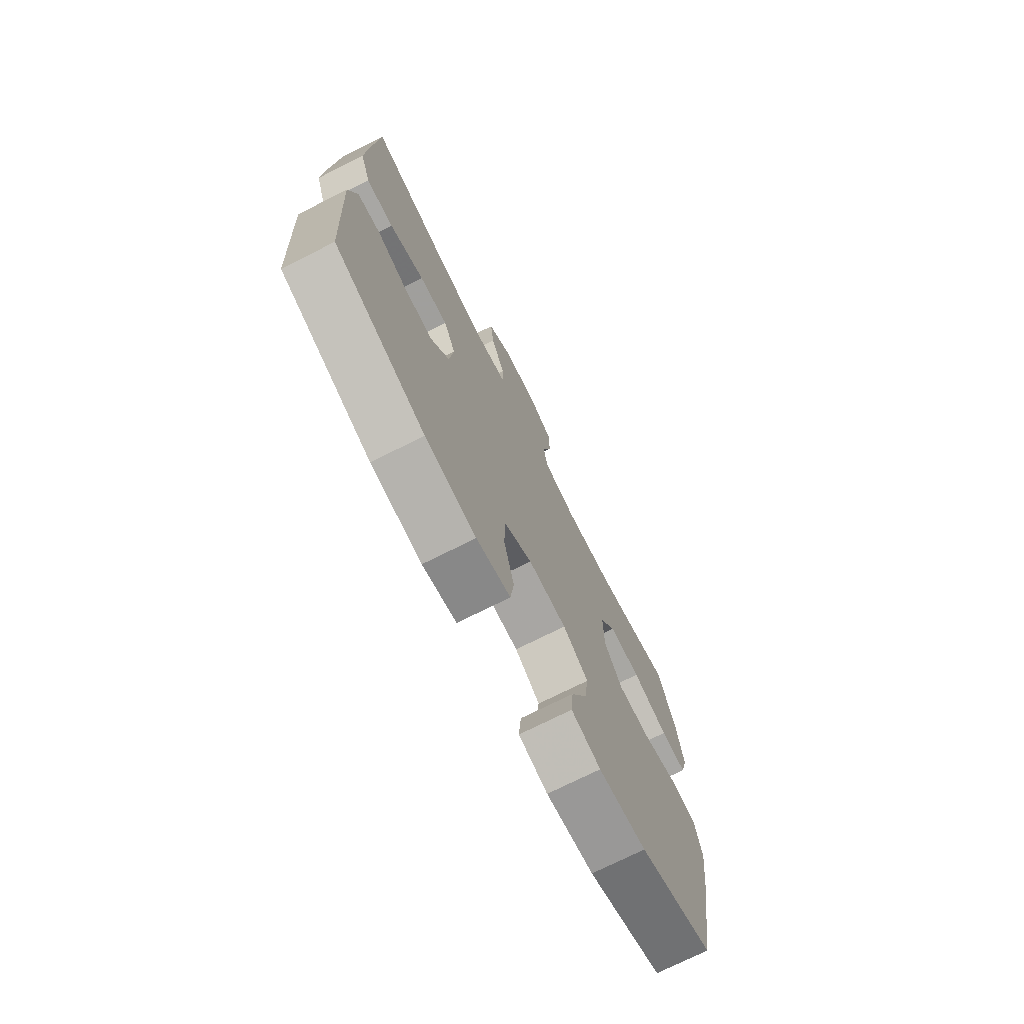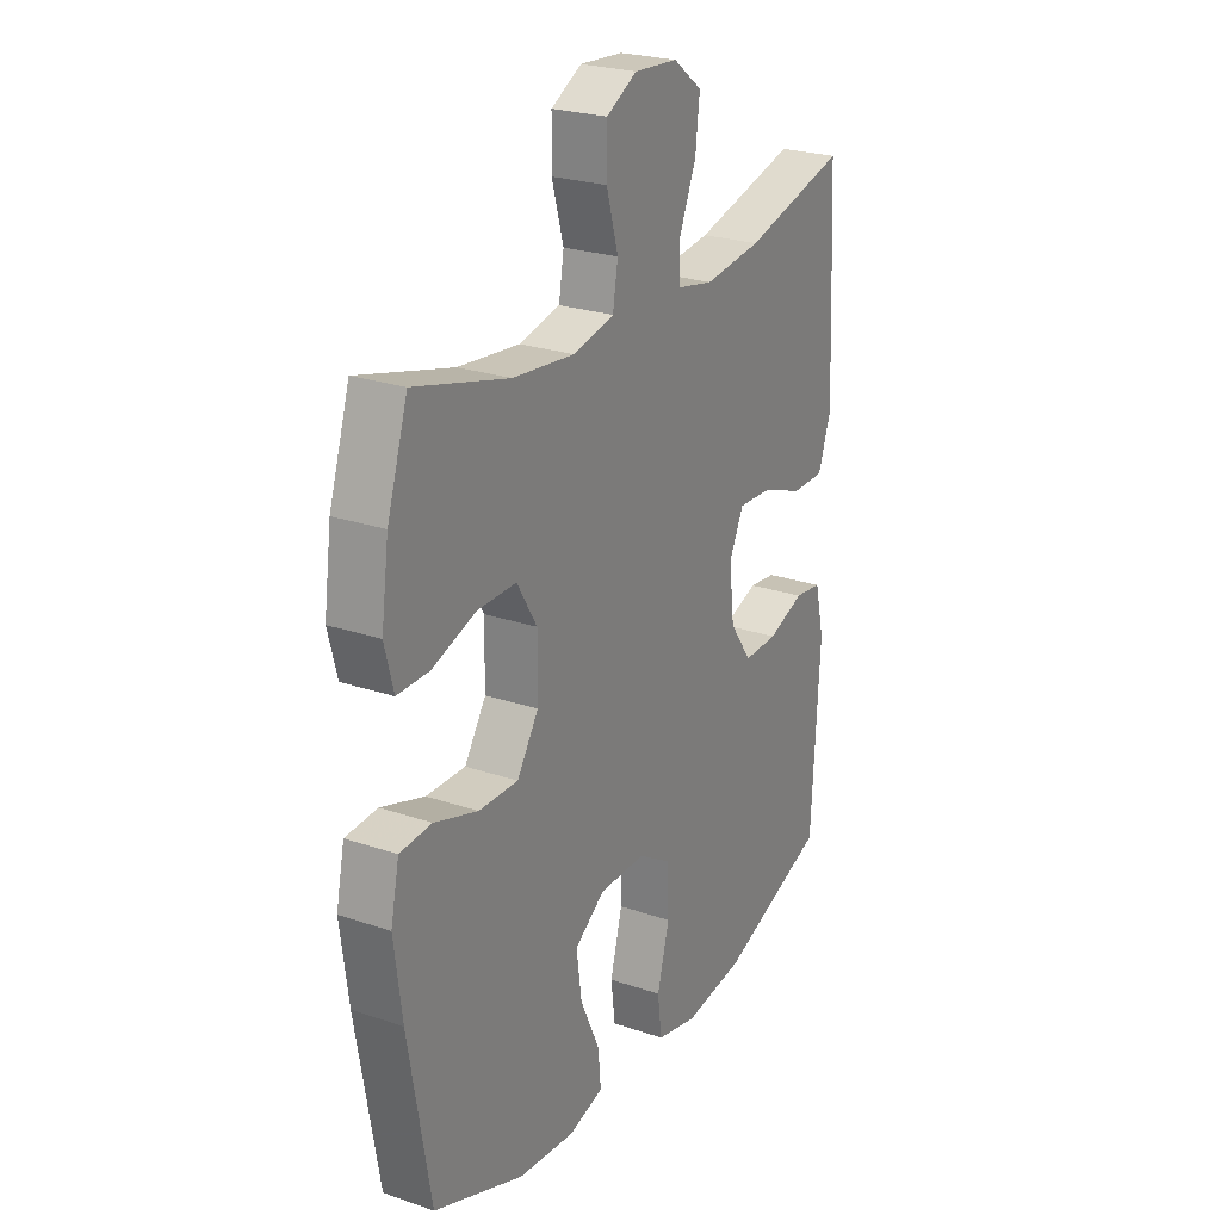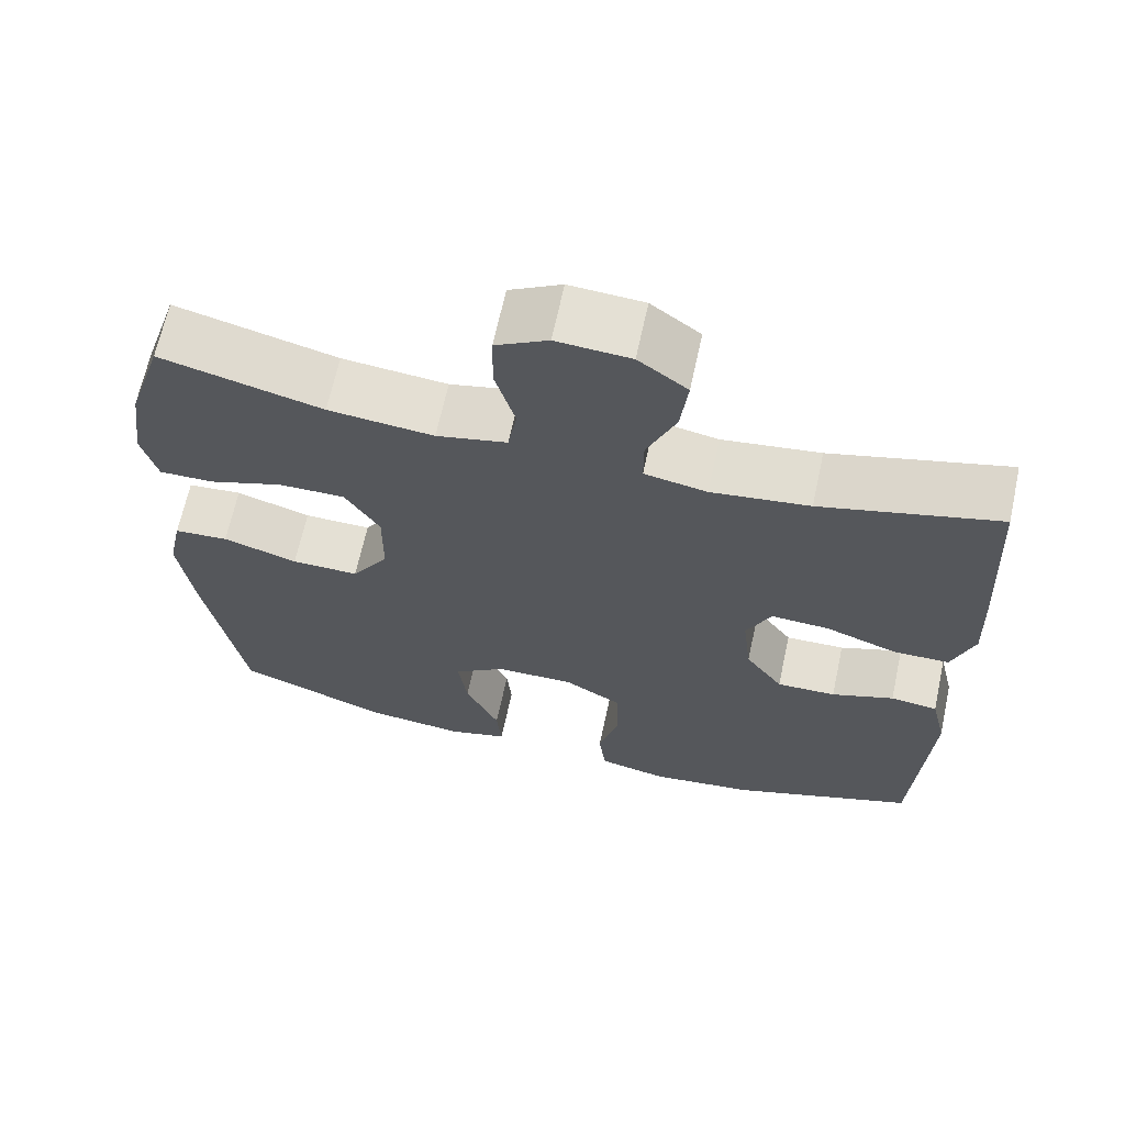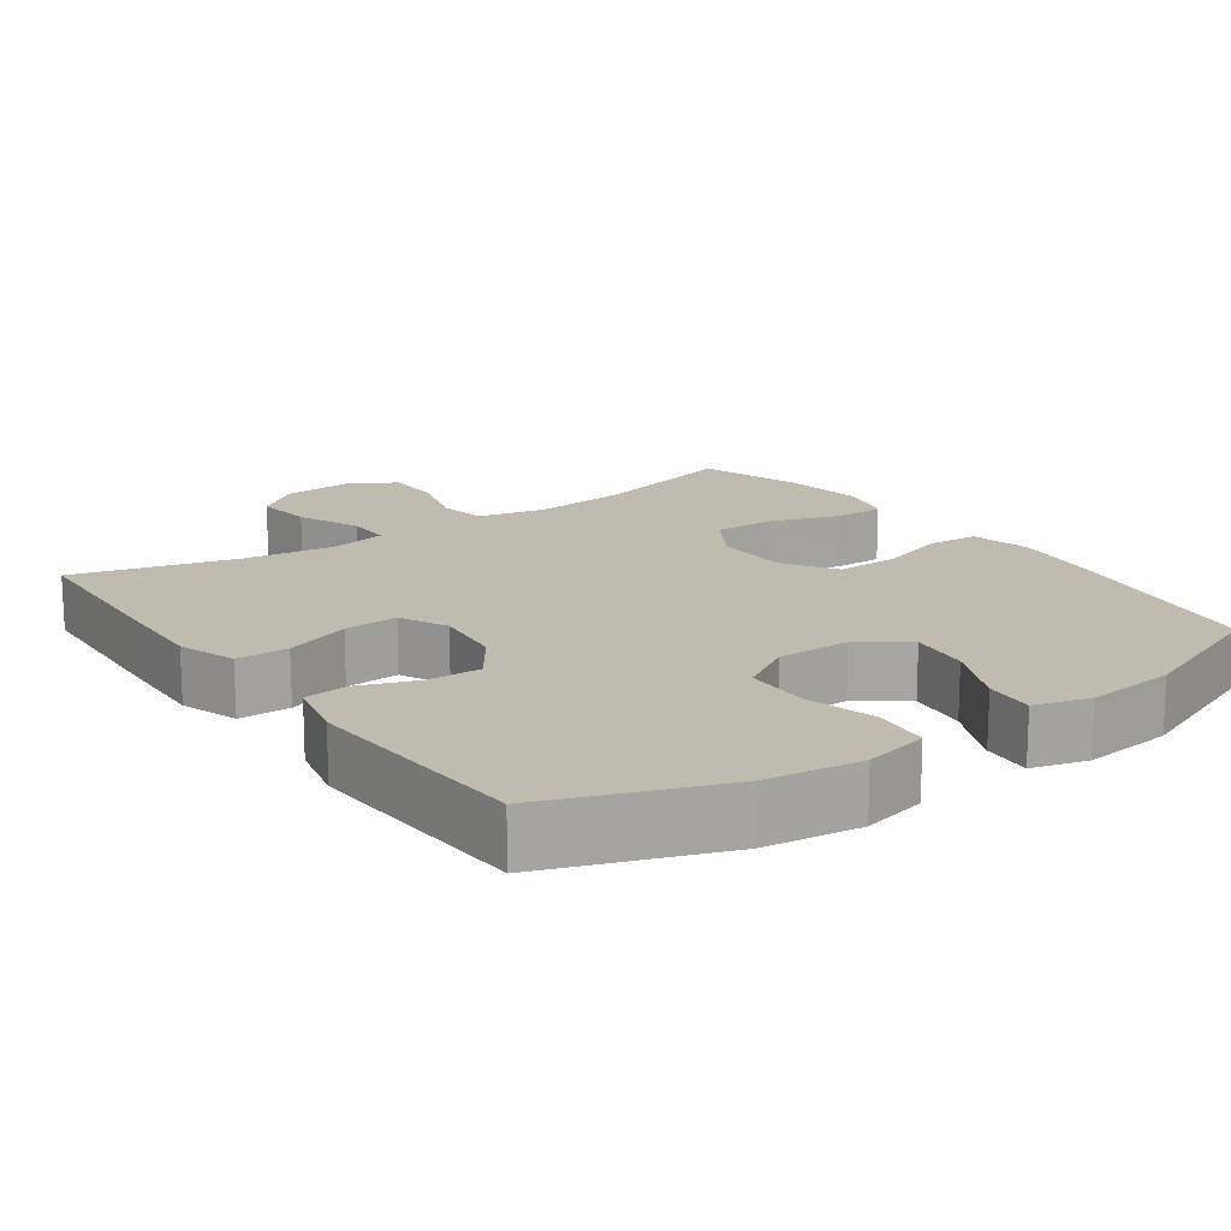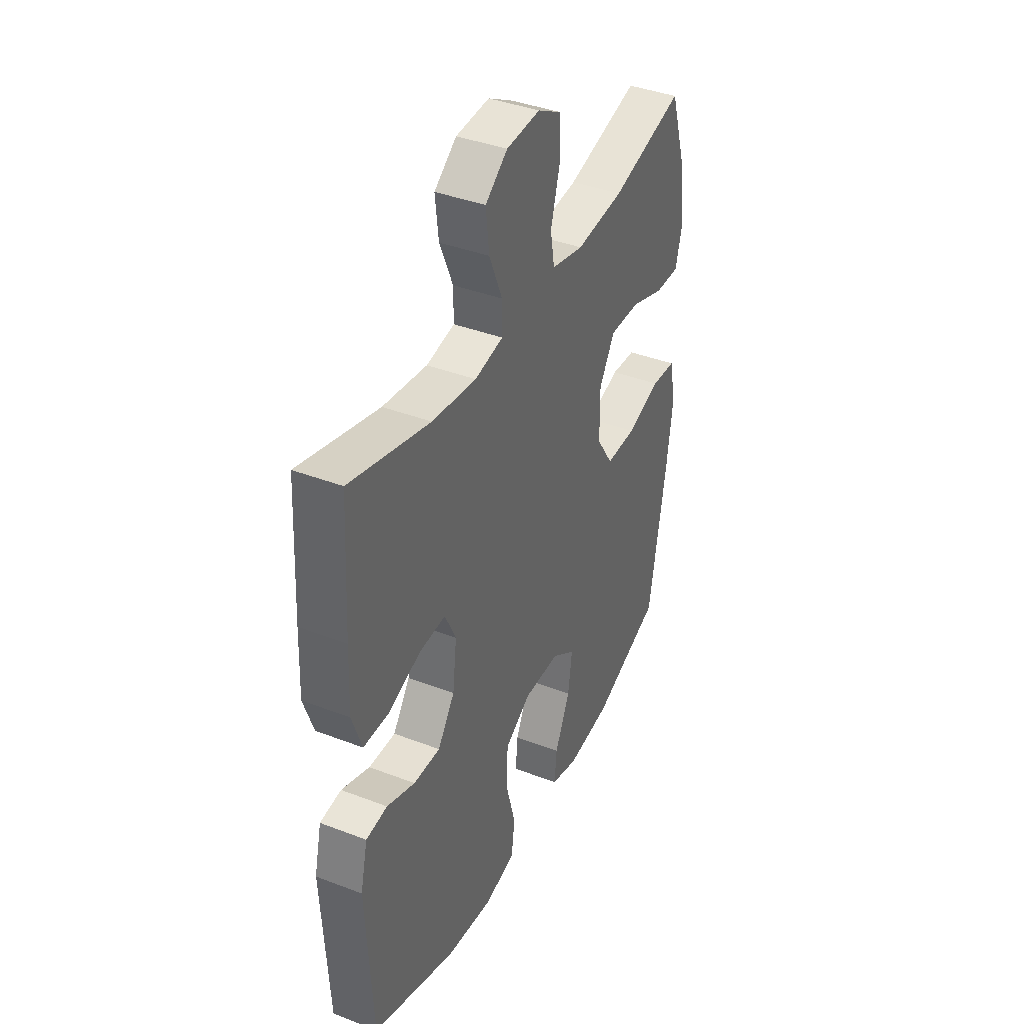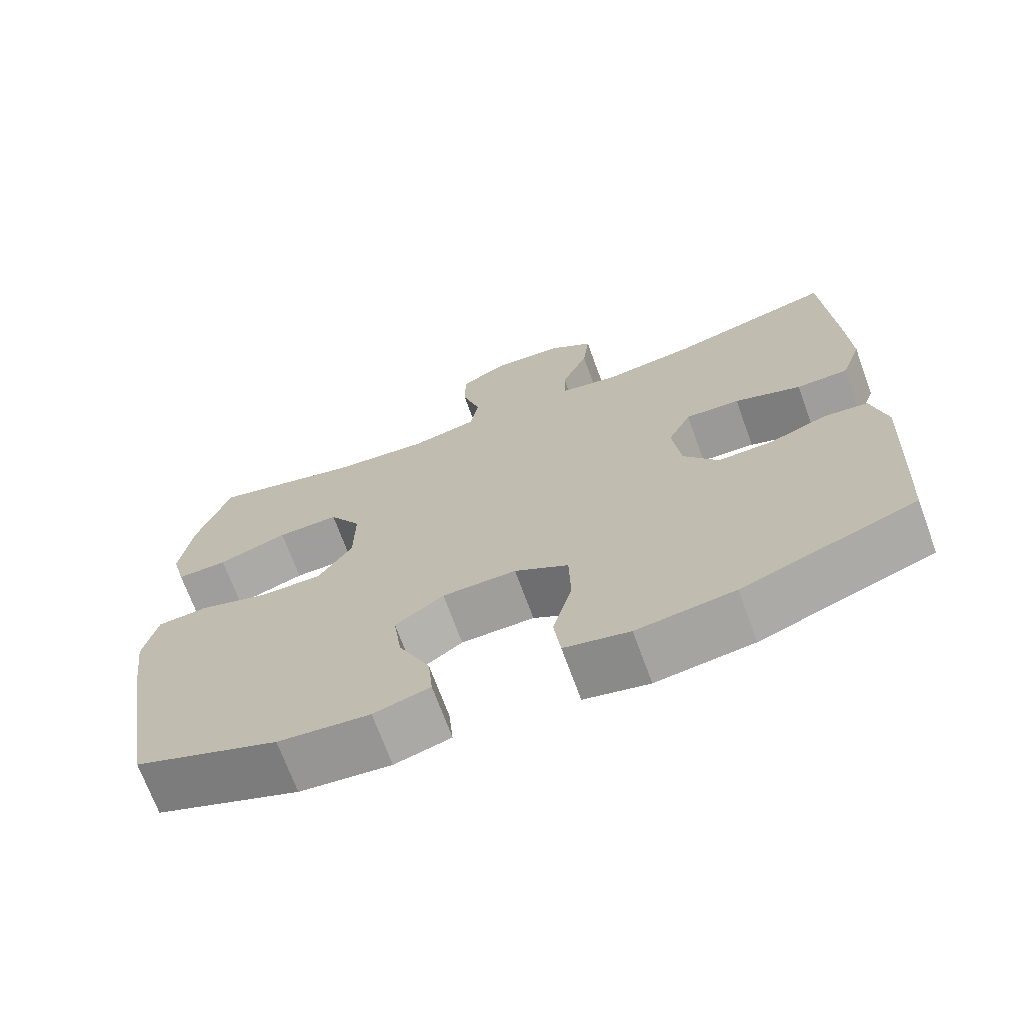
<metadata>
{"format":"obj","ext":"obj","renderer":"f3d","projection":"perspective","resolution":1024,"background":"white","views":[{"elev":-73.9,"azim":116.6,"up":"+Z"},{"elev":24.5,"azim":-60.8,"up":"+Z"},{"elev":66.2,"azim":12.2,"up":"+Z"},{"elev":16.2,"azim":144.6,"up":"+Y"},{"elev":39.6,"azim":115.5,"up":"+Z"},{"elev":-70.5,"azim":20.1,"up":"+Z"}]}
</metadata>
<code>
v -0.5 0.07 -0.5
v -0.547 0.07 -0.224
v -0.564 0.07 -0.094
v -0.546 0.07 -0.009
v -0.478 0.07 -0.004
v -0.385 0.07 -0.034
v -0.301 0.07 -0.035
v -0.255 0.07 0.036
v -0.254 0.07 0.138
v -0.297 0.07 0.209
v -0.38 0.07 0.208
v -0.473 0.07 0.176
v -0.541 0.07 0.175
v -0.56 0.07 0.248
v -0.544 0.07 0.363
v -0.5 0.07 0.5
v -0.299 0.07 0.447
v -0.168 0.07 0.434
v -0.08 0.07 0.454
v -0.069 0.07 0.519
v -0.094 0.07 0.607
v -0.093 0.07 0.683
v -0.028 0.07 0.719
v 0.064 0.07 0.713
v 0.125 0.07 0.667
v 0.116 0.07 0.588
v 0.08 0.07 0.502
v 0.08 0.07 0.441
v 0.158 0.07 0.426
v 0.28 0.07 0.442
v 0.5 0.07 0.5
v 0.513 0.07 0.264
v 0.518 0.07 0.143
v 0.491 0.07 0.065
v 0.421 0.07 0.064
v 0.332 0.07 0.097
v 0.259 0.07 0.101
v 0.228 0.07 0.036
v 0.239 0.07 -0.059
v 0.286 0.07 -0.126
v 0.36 0.07 -0.124
v 0.438 0.07 -0.095
v 0.497 0.07 -0.102
v 0.517 0.07 -0.188
v 0.5 0.07 -0.5
v 0.268 0.07 -0.585
v 0.138 0.07 -0.602
v 0.051 0.07 -0.582
v 0.042 0.07 -0.509
v 0.068 0.07 -0.411
v 0.066 0.07 -0.323
v -0.006 0.07 -0.279
v -0.105 0.07 -0.28
v -0.17 0.07 -0.326
v -0.159 0.07 -0.408
v -0.117 0.07 -0.5
v -0.111 0.07 -0.567
v -0.186 0.07 -0.588
v -0.308 0.07 -0.575
v -0.5 0 -0.5
v -0.547 0 -0.224
v -0.564 0 -0.094
v -0.546 0 -0.009
v -0.478 0 -0.004
v -0.385 0 -0.034
v -0.301 0 -0.035
v -0.255 0 0.036
v -0.254 0 0.138
v -0.297 0 0.209
v -0.38 0 0.208
v -0.473 0 0.176
v -0.541 0 0.175
v -0.56 0 0.248
v -0.544 0 0.363
v -0.5 0 0.5
v -0.299 0 0.447
v -0.168 0 0.434
v -0.08 0 0.454
v -0.069 0 0.519
v -0.094 0 0.607
v -0.093 0 0.683
v -0.028 0 0.719
v 0.064 0 0.713
v 0.125 0 0.667
v 0.116 0 0.588
v 0.08 0 0.502
v 0.08 0 0.441
v 0.158 0 0.426
v 0.28 0 0.442
v 0.5 0 0.5
v 0.513 0 0.264
v 0.518 0 0.143
v 0.491 0 0.065
v 0.421 0 0.064
v 0.332 0 0.097
v 0.259 0 0.101
v 0.228 0 0.036
v 0.239 0 -0.059
v 0.286 0 -0.126
v 0.36 0 -0.124
v 0.438 0 -0.095
v 0.497 0 -0.102
v 0.517 0 -0.188
v 0.5 0 -0.5
v 0.268 0 -0.585
v 0.138 0 -0.602
v 0.051 0 -0.582
v 0.042 0 -0.509
v 0.068 0 -0.411
v 0.066 0 -0.323
v -0.006 0 -0.279
v -0.105 0 -0.28
v -0.17 0 -0.326
v -0.159 0 -0.408
v -0.117 0 -0.5
v -0.111 0 -0.567
v -0.186 0 -0.588
v -0.308 0 -0.575
f 55 56 57 58
f 54 55 58 59
f 47 48 49 50
f 47 50 51
f 46 47 51
f 45 46 51
f 44 45 51 52
f 41 42 43 44
f 40 41 44 52
f 33 34 35 36
f 33 36 37
f 30 31 32 33
f 29 30 33 37
f 28 29 37 38
f 24 25 26 27
f 24 27 28
f 23 24 28
f 20 21 22 23
f 19 20 23 28
f 18 19 28 38
f 14 15 16 17
f 11 12 13 14
f 10 11 14 17
f 9 10 17 18
f 3 4 5 6
f 3 6 7
f 2 3 7
f 54 59 1 2
f 53 54 2 7
f 39 40 52 53
f 39 53 7 8
f 18 38 39
f 8 9 18 39
f 117 116 115 114
f 118 117 114 113
f 109 108 107 106
f 110 109 106
f 110 106 105
f 110 105 104
f 111 110 104 103
f 103 102 101 100
f 111 103 100 99
f 95 94 93 92
f 96 95 92
f 92 91 90 89
f 96 92 89 88
f 97 96 88 87
f 86 85 84 83
f 87 86 83
f 87 83 82
f 82 81 80 79
f 87 82 79 78
f 97 87 78 77
f 76 75 74 73
f 73 72 71 70
f 76 73 70 69
f 77 76 69 68
f 65 64 63 62
f 66 65 62
f 66 62 61
f 61 60 118 113
f 66 61 113 112
f 112 111 99 98
f 67 66 112 98
f 98 97 77
f 98 77 68 67
f 1 60 61 2
f 2 61 62 3
f 3 62 63 4
f 4 63 64 5
f 5 64 65 6
f 6 65 66 7
f 7 66 67 8
f 8 67 68 9
f 9 68 69 10
f 10 69 70 11
f 11 70 71 12
f 12 71 72 13
f 13 72 73 14
f 14 73 74 15
f 15 74 75 16
f 16 75 76 17
f 17 76 77 18
f 18 77 78 19
f 19 78 79 20
f 20 79 80 21
f 21 80 81 22
f 22 81 82 23
f 23 82 83 24
f 24 83 84 25
f 25 84 85 26
f 26 85 86 27
f 27 86 87 28
f 28 87 88 29
f 29 88 89 30
f 30 89 90 31
f 31 90 91 32
f 32 91 92 33
f 33 92 93 34
f 34 93 94 35
f 35 94 95 36
f 36 95 96 37
f 37 96 97 38
f 38 97 98 39
f 39 98 99 40
f 40 99 100 41
f 41 100 101 42
f 42 101 102 43
f 43 102 103 44
f 44 103 104 45
f 45 104 105 46
f 46 105 106 47
f 47 106 107 48
f 48 107 108 49
f 49 108 109 50
f 50 109 110 51
f 51 110 111 52
f 52 111 112 53
f 53 112 113 54
f 54 113 114 55
f 55 114 115 56
f 56 115 116 57
f 57 116 117 58
f 58 117 118 59
f 59 118 60 1

</code>
